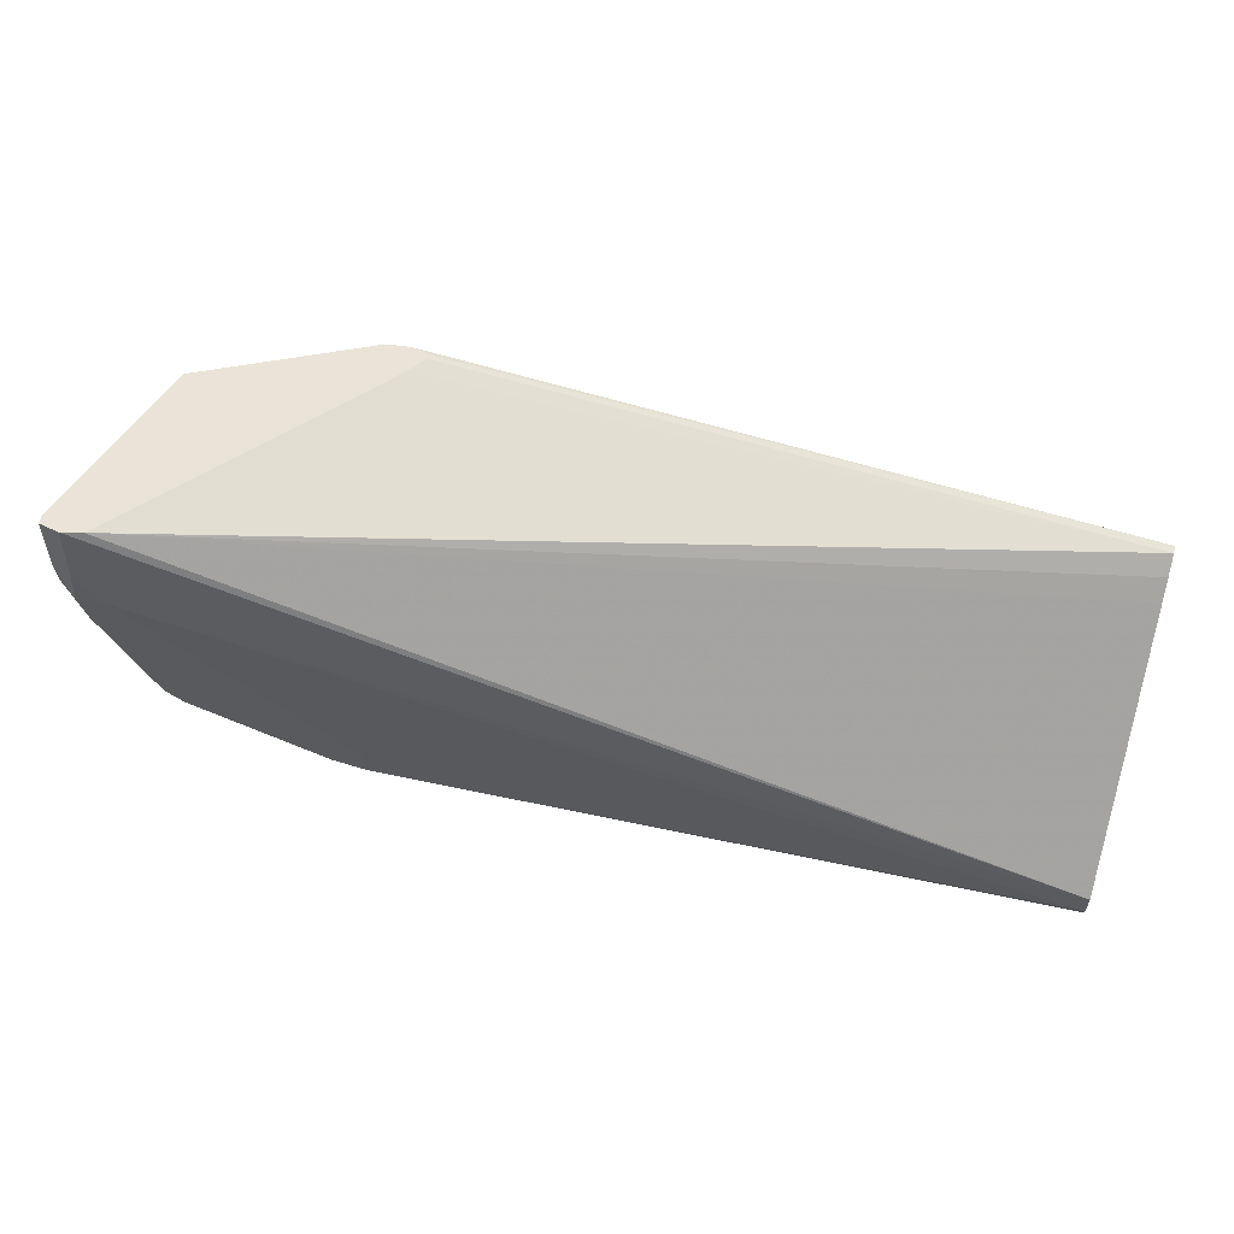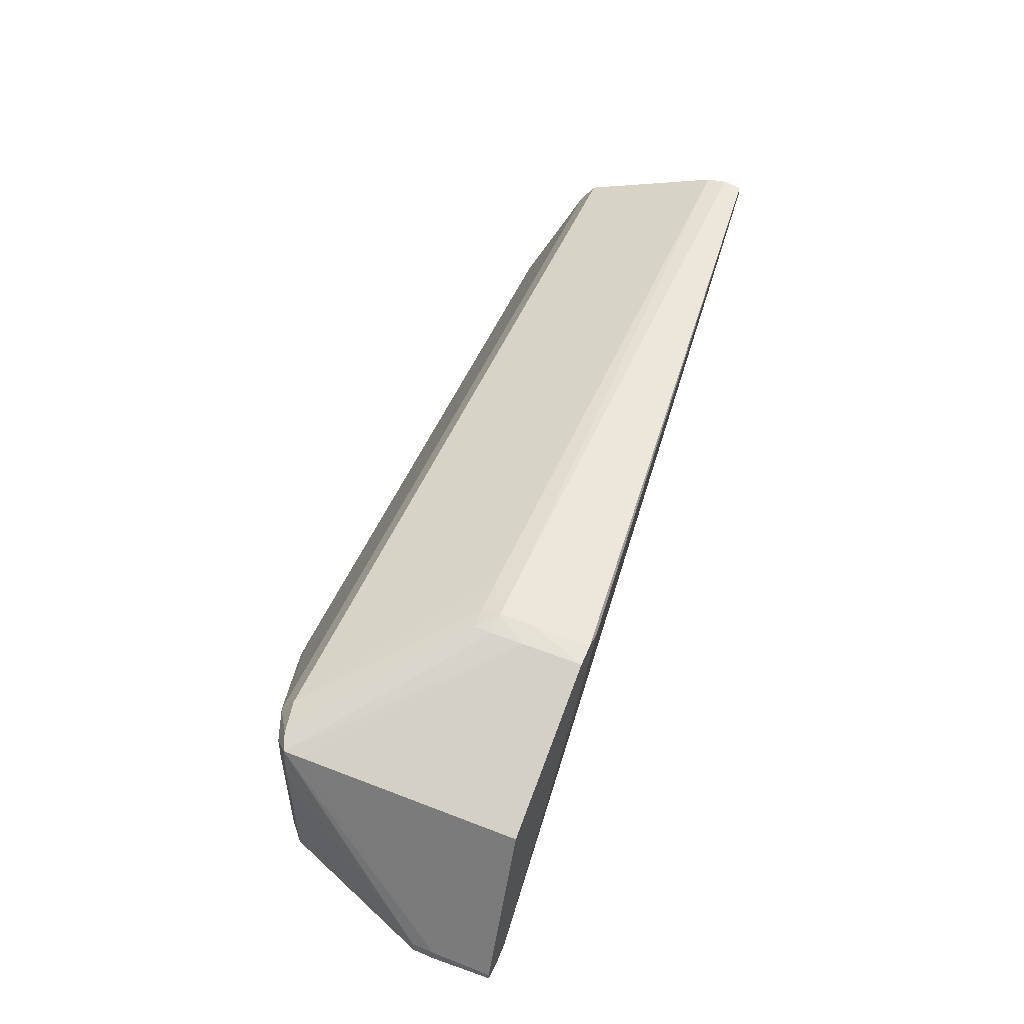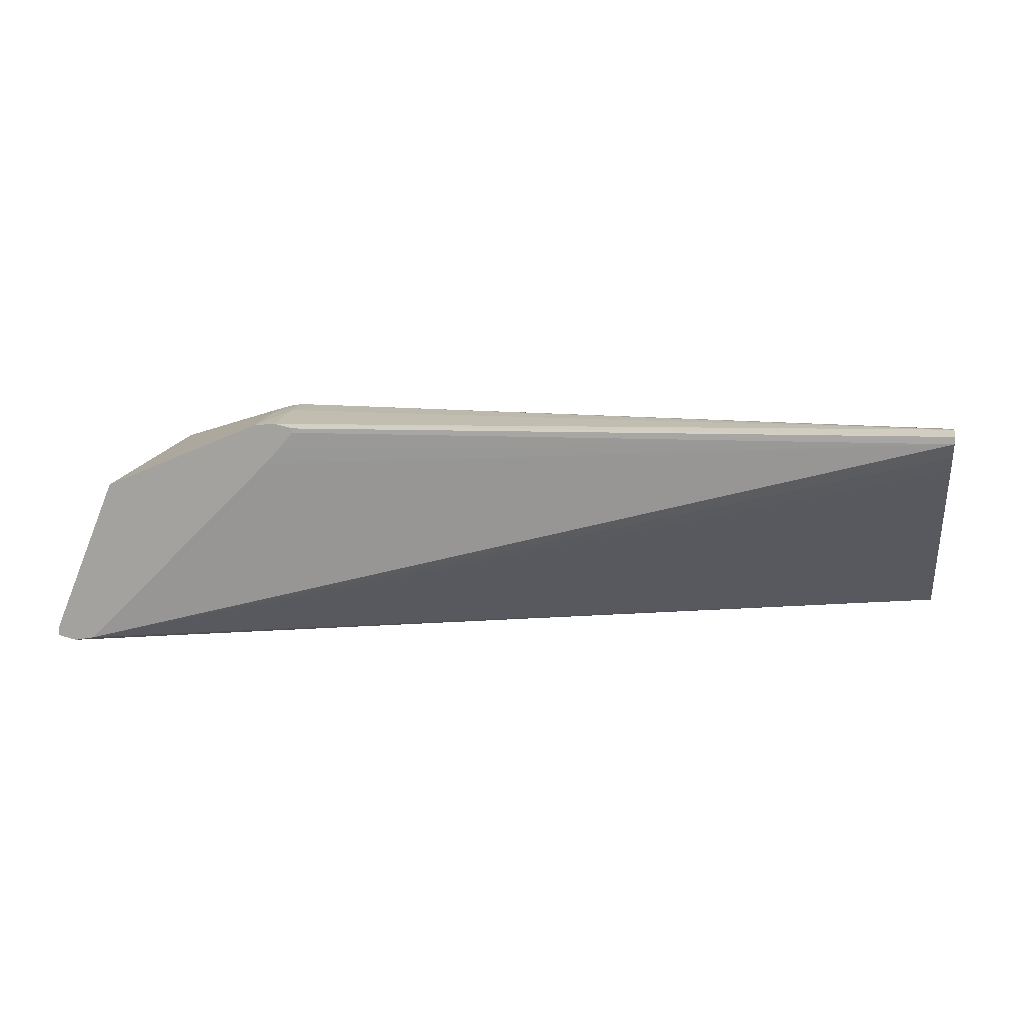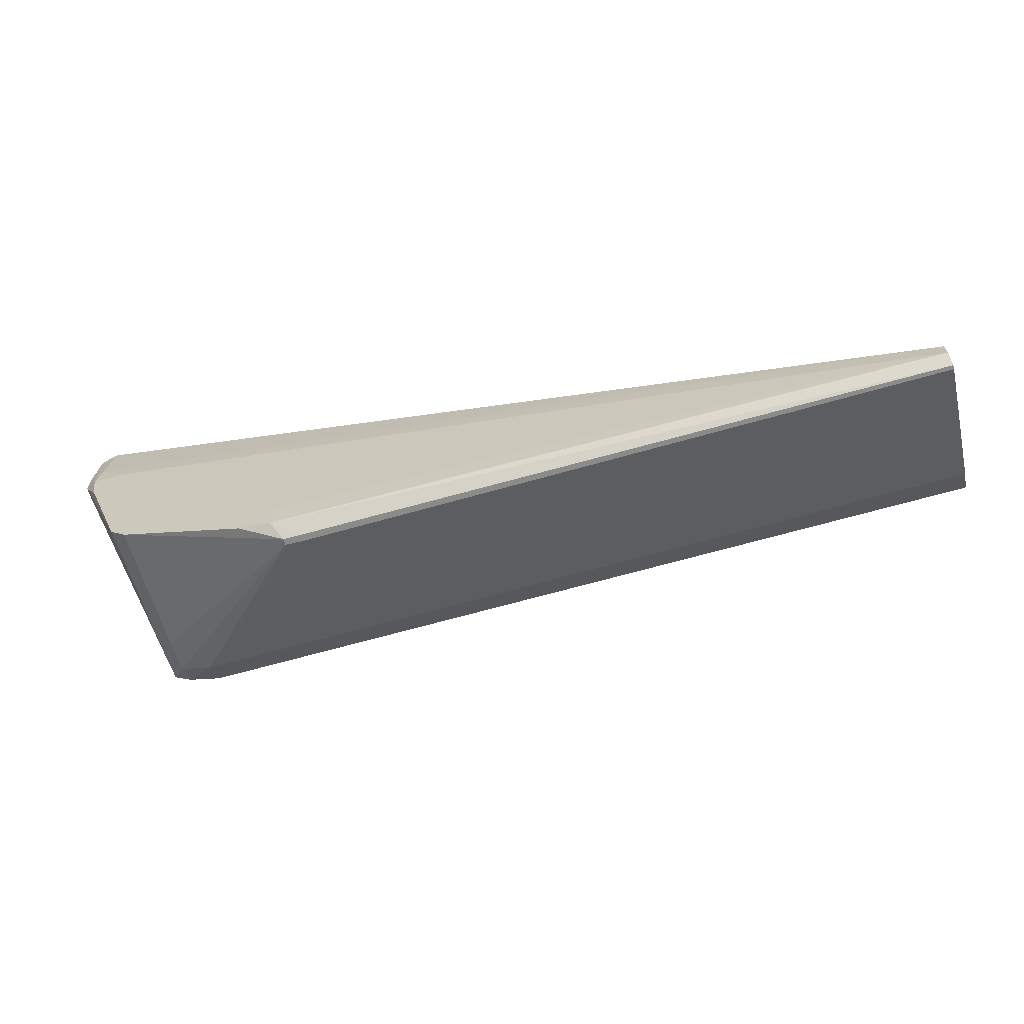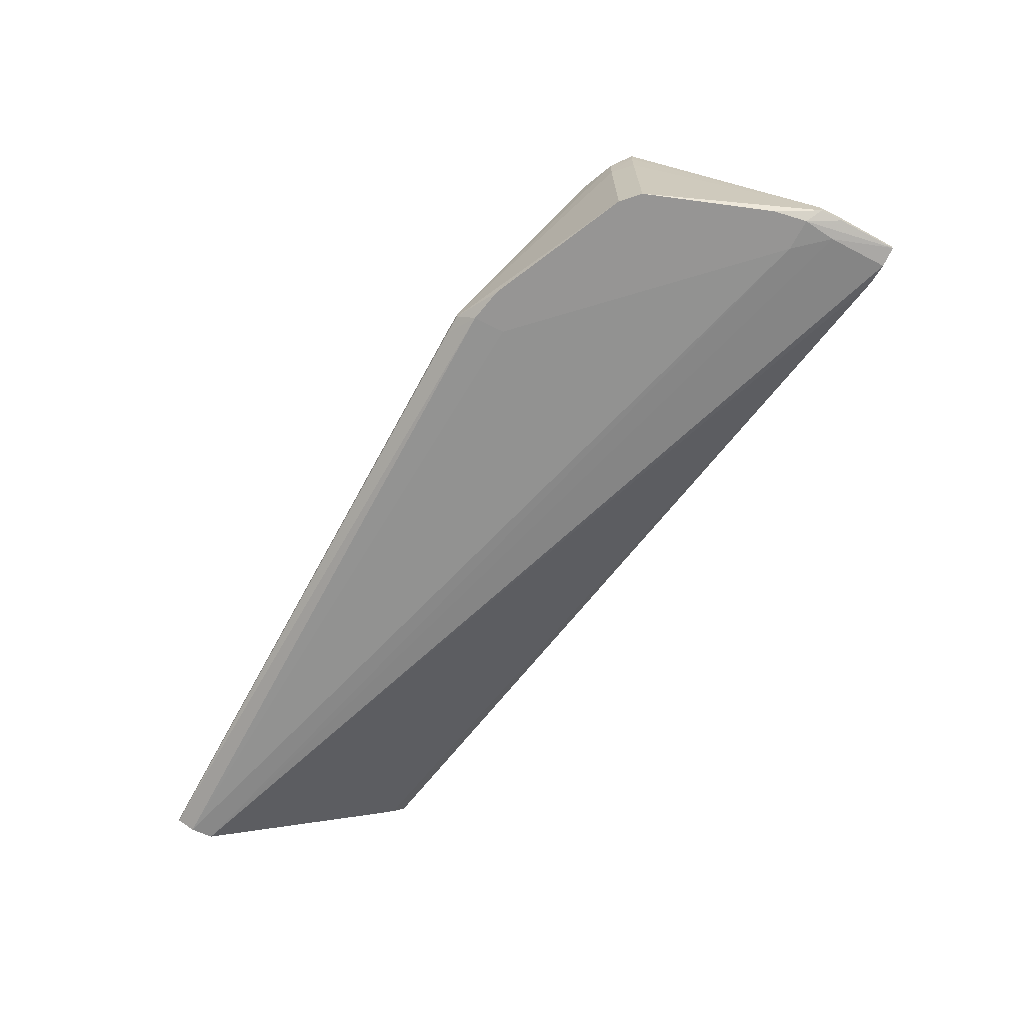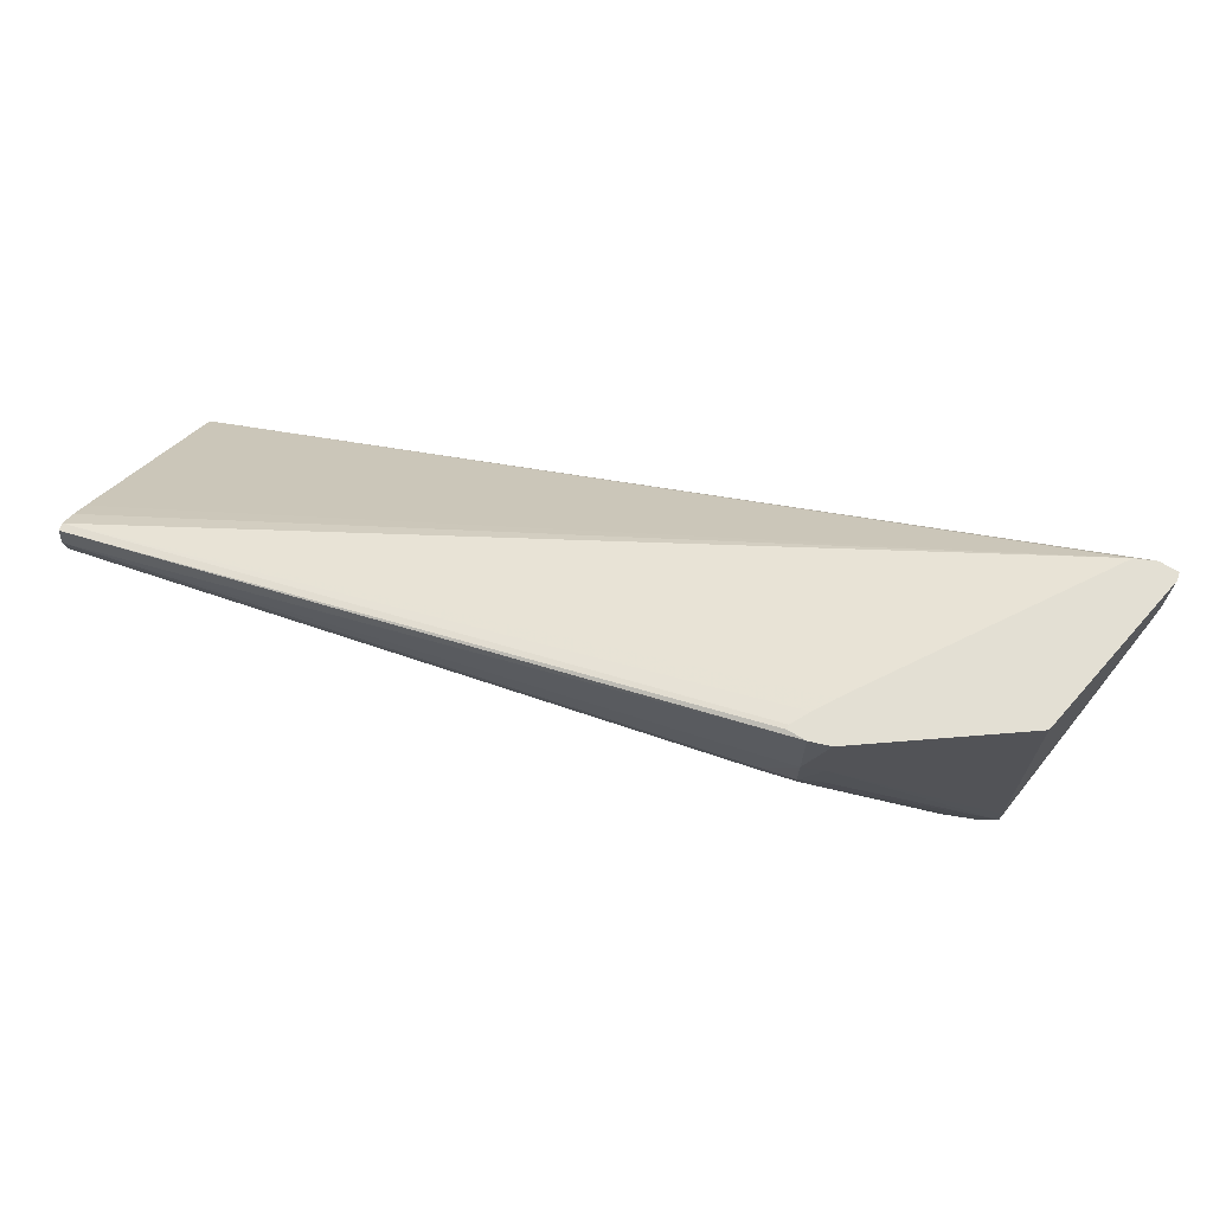
<metadata>
{"format":"obj","ext":"obj","renderer":"f3d","projection":"perspective","resolution":1024,"background":"white","views":[{"elev":61.1,"azim":13.1,"up":"+Z"},{"elev":51.9,"azim":-67.1,"up":"+Y"},{"elev":15.0,"azim":10.4,"up":"+Y"},{"elev":-63.7,"azim":16.3,"up":"+Z"},{"elev":-67.5,"azim":-118.5,"up":"+Y"},{"elev":67.1,"azim":-161.2,"up":"+Z"}]}
</metadata>
<code>
v -0.4143 0.5441 -0.605
v -0.4348 0.5345 -0.5948
v -0.4275 0.544 -0.6048
v -0.4143 0.5488 -0.605
v 0.02059 0.5461 -0.605
v -0.4348 0.5345 -0.5939
v -0.4574 0.5345 -0.5904
v 0.02059 0.542 -0.5931
v -0.4275 0.5485 -0.6048
v -0.548 0.5345 -0.5498
v -0.5257 0.648 -0.5583
v 0.02059 0.5488 -0.605
v -0.4353 0.5345 -0.574
v 0.02059 0.5436 -0.5782
v -0.5741 0.5345 -0.4363
v -0.548 0.6257 -0.5498
v -0.548 0.648 -0.5492
v -0.5596 0.5345 -0.539
v -0.548 0.6617 -0.543
v -0.5257 0.6639 -0.5476
v 0.02059 0.6639 -0.5476
v 0.02059 0.6559 -0.5529
v 0.02059 0.648 -0.5582
v 0.02059 0.6784 -0.4448
v -0.5787 0.5448 -0.3741
v -0.5812 0.5443 -0.3741
v -0.5926 0.5419 -0.3741
v -0.5926 0.5363 -0.4148
v -0.5948 0.5345 -0.4363
v -0.5596 0.6257 -0.539
v -0.5595 0.648 -0.5386
v -0.5593 0.6594 -0.538
v -0.5903 0.5345 -0.4582
v -0.6048 0.5409 -0.4298
v -0.4492 0.7048 -0.4496
v -0.4366 0.7056 -0.4505
v -0.4143 0.7059 -0.4508
v 0.02059 0.7059 -0.4508
v 0.02059 0.6899 -0.4337
v -0.445 0.679 -0.3741
v 0.02059 0.6956 -0.4289
v 0.02059 0.7011 -0.4243
v -0.6054 0.5448 -0.3741
v -0.6054 0.5412 -0.4148
v -0.5948 0.5345 -0.4364
v -0.6048 0.5493 -0.4298
v -0.6054 0.5501 -0.4148
v -0.5594 0.6595 -0.5262
v -0.4509 0.7065 -0.4148
v -0.4504 0.7059 -0.4371
v -0.4366 0.7091 -0.4371
v -0.4143 0.7092 -0.4371
v 0.02059 0.7071 -0.444
v -0.4338 0.691 -0.3741
v -0.4244 0.7022 -0.3741
v 0.02059 0.7061 -0.4243
v -0.6054 0.5501 -0.3741
v -0.5594 0.6595 -0.3741
v -0.4509 0.7065 -0.3741
v -0.4366 0.7093 -0.4148
v 0.02059 0.7083 -0.4371
v -0.4244 0.7052 -0.3741
v 0.02059 0.7072 -0.4307
v -0.4366 0.708 -0.3741
v -0.4344 0.7075 -0.3741
f 1 2 3
f 1 3 9
f 1 9 4
f 1 4 12
f 1 12 5
f 1 5 2
f 2 6 13
f 2 13 15
f 2 15 29
f 2 29 45
f 2 45 33
f 2 33 18
f 2 18 10
f 2 10 7
f 2 7 3
f 2 5 8
f 2 8 6
f 3 7 10
f 3 10 16
f 3 16 9
f 4 9 11
f 4 11 12
f 5 12 23
f 5 23 22
f 5 22 21
f 5 21 38
f 5 38 53
f 5 53 61
f 5 61 63
f 5 63 56
f 5 56 42
f 5 42 41
f 5 41 39
f 5 39 24
f 5 24 14
f 5 14 8
f 6 8 13
f 8 14 15
f 8 15 13
f 9 16 17
f 9 17 11
f 10 18 30
f 10 30 16
f 11 17 19
f 11 19 20
f 11 20 21
f 11 21 22
f 11 22 23
f 11 23 12
f 14 24 25
f 14 25 26
f 14 26 27
f 14 27 28
f 14 28 15
f 15 28 29
f 16 30 31
f 16 31 17
f 17 31 32
f 17 32 19
f 18 33 34
f 18 34 46
f 18 46 30
f 19 32 35
f 19 35 20
f 20 35 36
f 20 36 37
f 20 37 38
f 20 38 21
f 24 39 25
f 25 40 54
f 25 54 55
f 25 55 62
f 25 62 65
f 25 65 64
f 25 64 59
f 25 59 58
f 25 58 57
f 25 57 43
f 25 43 27
f 25 27 26
f 25 39 41
f 25 41 42
f 25 42 40
f 27 43 28
f 28 43 29
f 29 43 44
f 29 44 45
f 30 46 31
f 31 46 32
f 32 46 47
f 32 47 48
f 32 48 49
f 32 49 50
f 32 50 35
f 33 45 34
f 34 45 44
f 34 44 47
f 34 47 46
f 35 50 51
f 35 51 36
f 36 51 37
f 37 51 52
f 37 52 38
f 38 52 53
f 40 42 54
f 42 55 54
f 42 56 62
f 42 62 55
f 43 57 47
f 43 47 44
f 47 57 58
f 47 58 48
f 48 58 59
f 48 59 49
f 49 59 60
f 49 60 51
f 49 51 50
f 51 60 52
f 52 60 61
f 52 61 53
f 56 63 64
f 56 64 65
f 56 65 62
f 59 64 60
f 60 64 61
f 61 64 63

</code>
